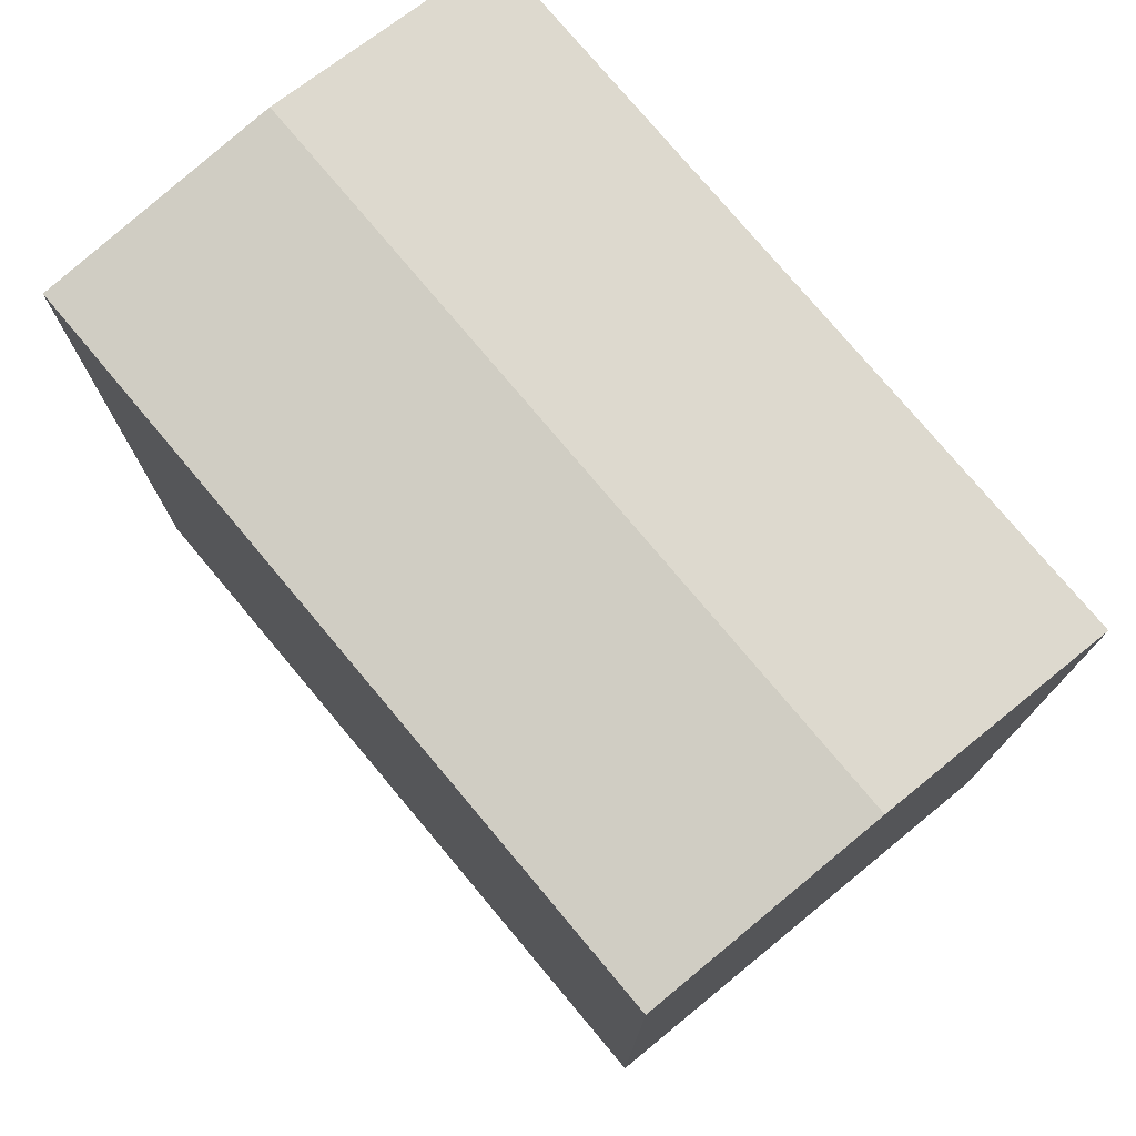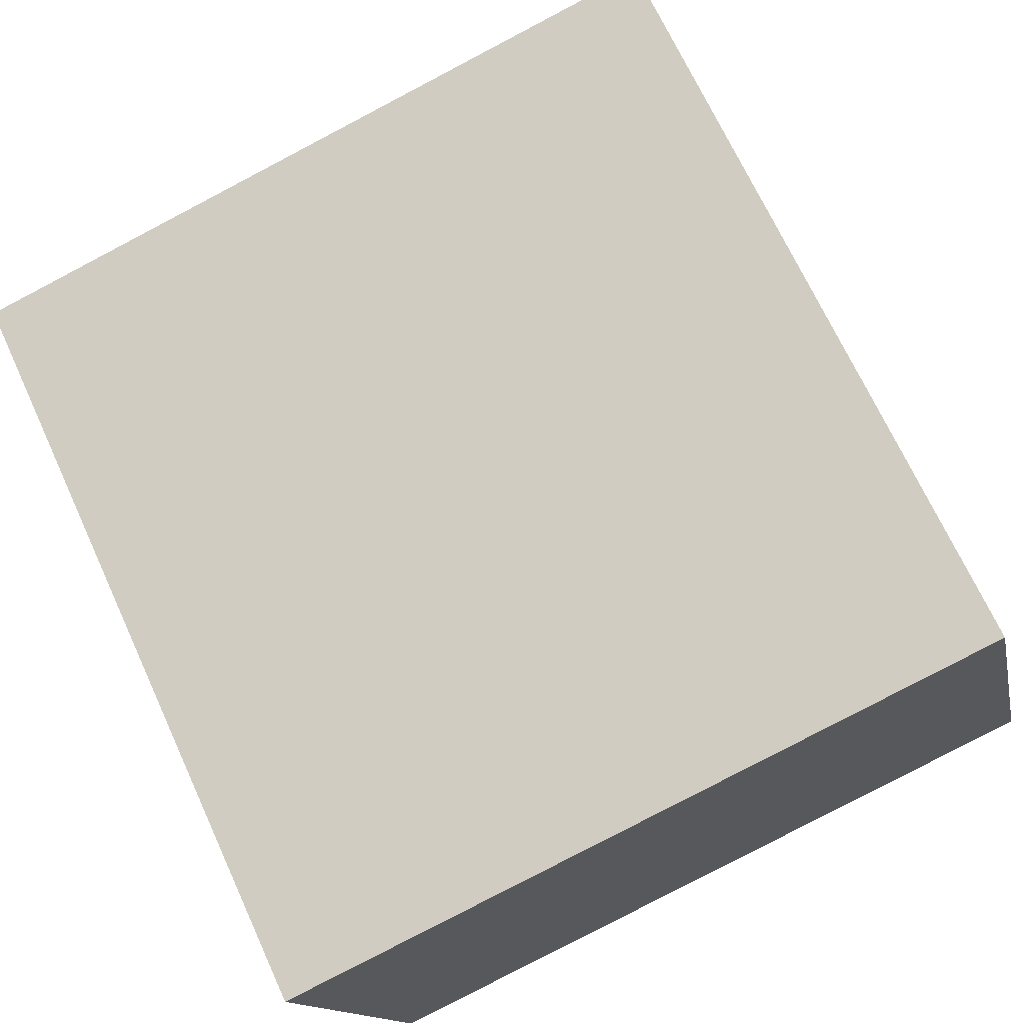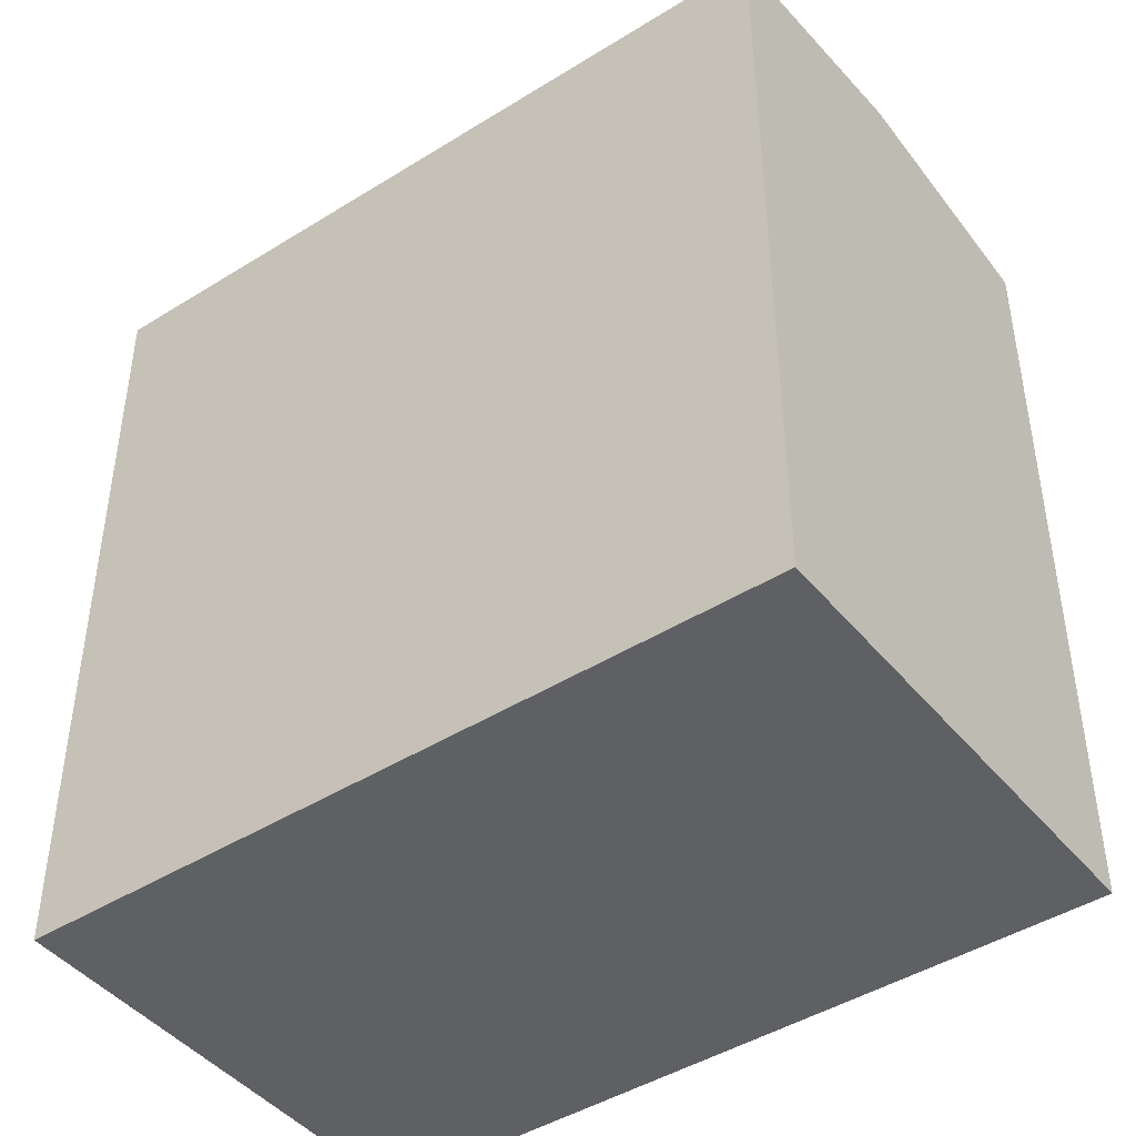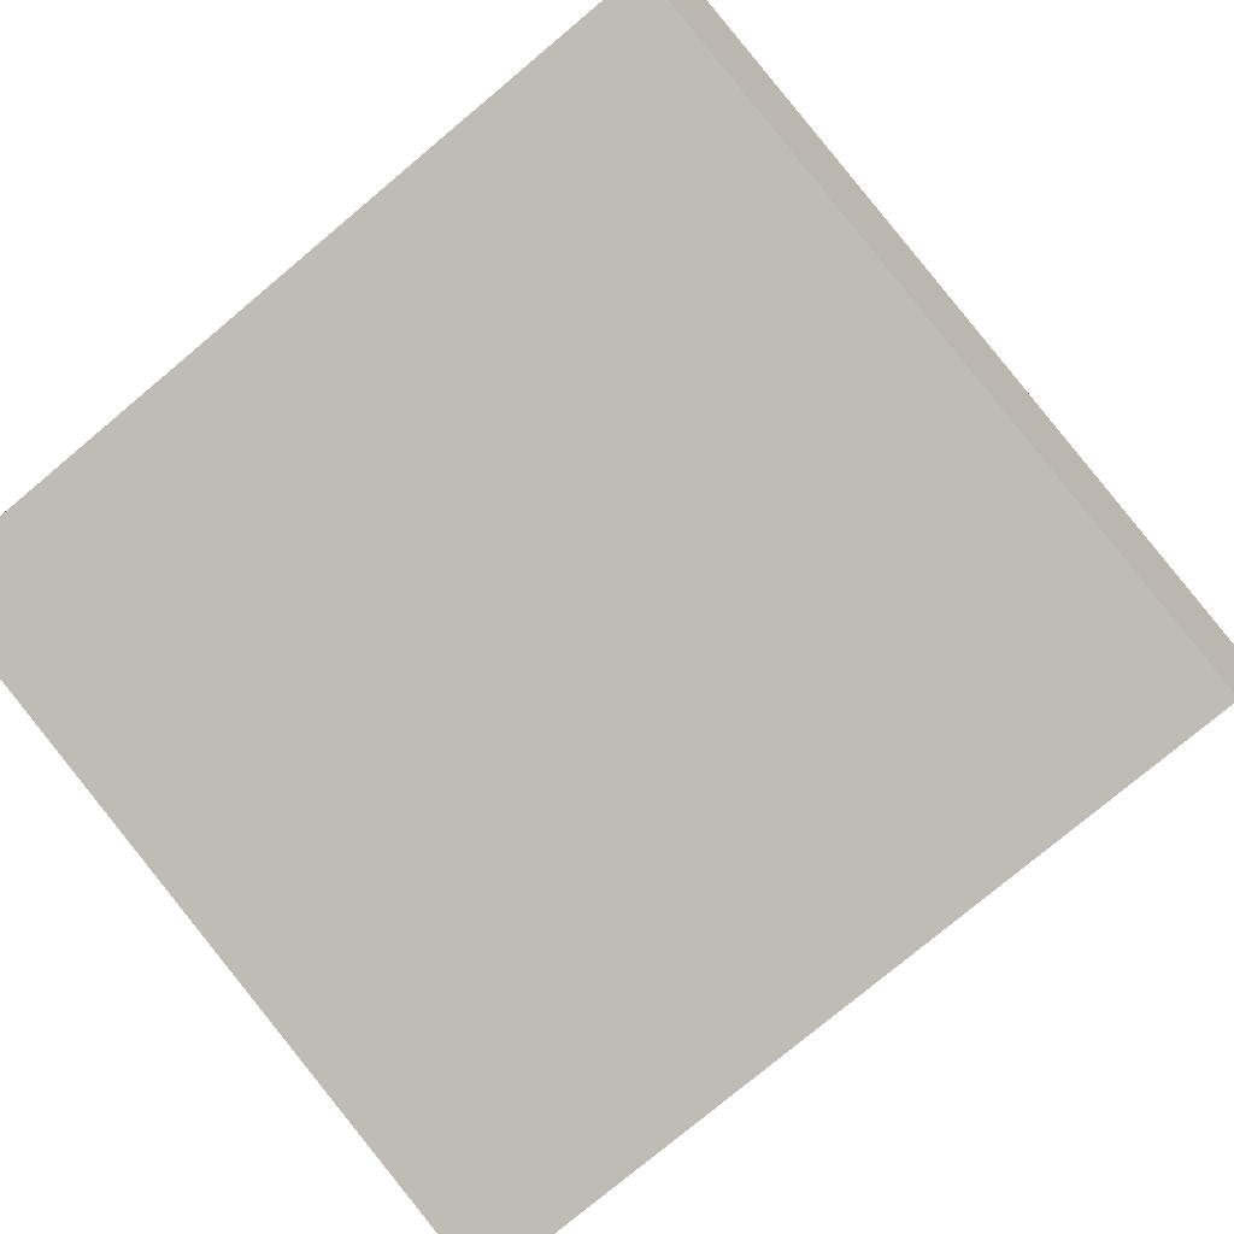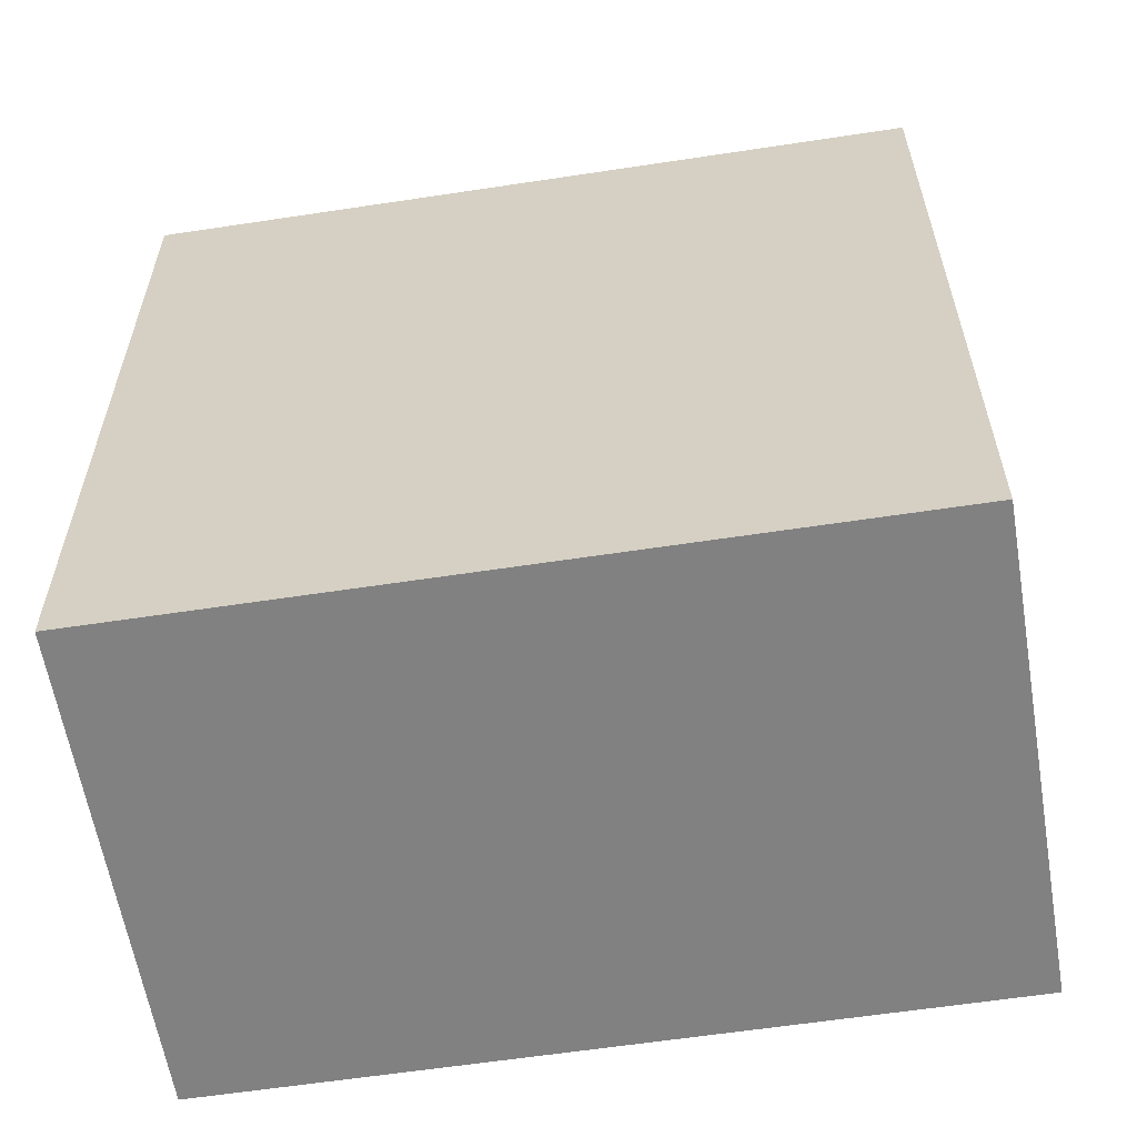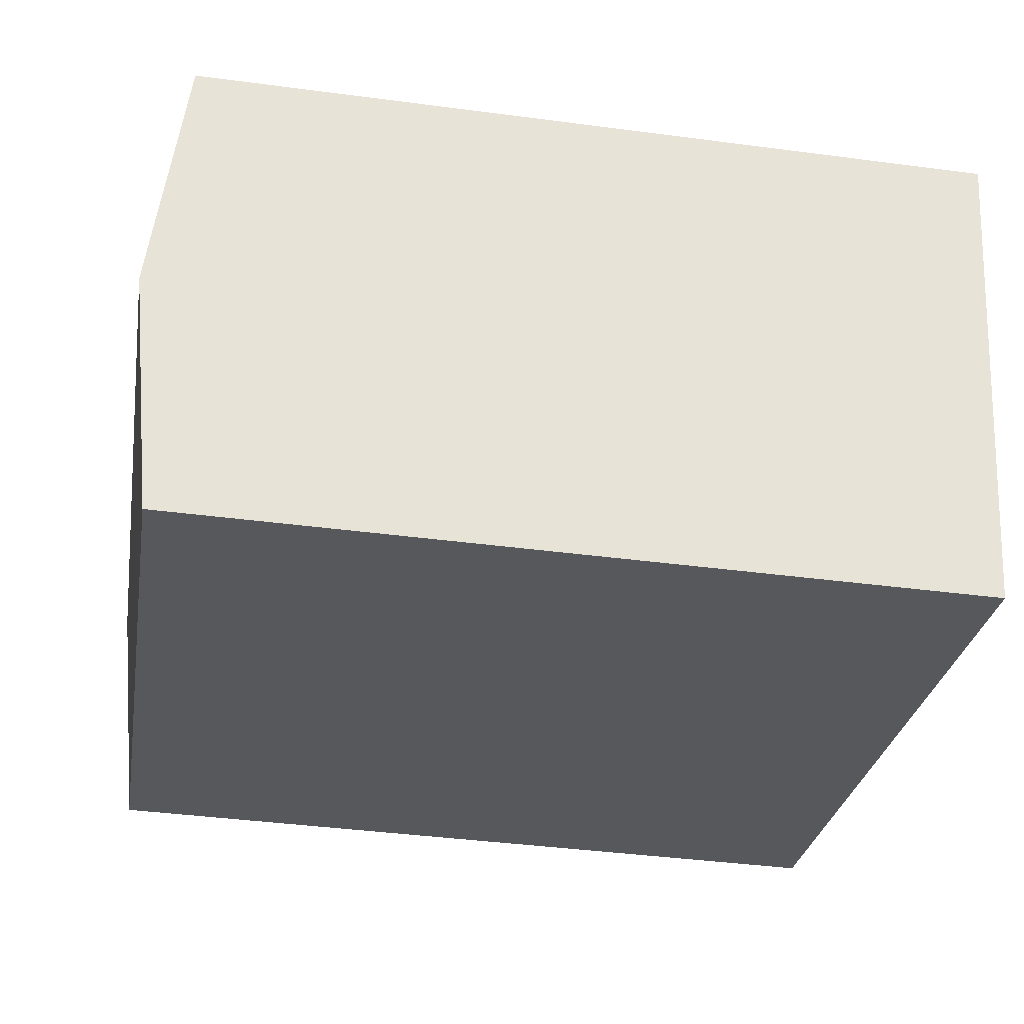
<metadata>
{"format":"obj","ext":"obj","renderer":"f3d","projection":"perspective","resolution":1024,"background":"white","views":[{"elev":76.8,"azim":37.3,"up":"+Y"},{"elev":69.7,"azim":-24.7,"up":"+Z"},{"elev":-44.8,"azim":23.2,"up":"+Y"},{"elev":-77.5,"azim":129.9,"up":"+Z"},{"elev":-60.4,"azim":176.1,"up":"+Y"},{"elev":-40.6,"azim":-99.2,"up":"+Z"}]}
</metadata>
<code>
v  21.29 19.8 -7.394
v  19.91 9.811e-17 -1.602
v  21.29 4.527e-16 -7.394
v  18.53 -2.565e-16 4.189
v  18.53 19.8 4.188
v  19.91 20.51 -1.603
v  0.0004217 19.8 -0.0006261
v  1.382 3.546e-16 -5.791
v  0 0 0
v  2.764 7.092e-16 -11.58
v  2.765 19.8 -11.58
v  1.382 20.51 -5.792
g defaultobject
f 1 2 3
f 2 1 4
f 4 1 5
f 5 1 6
f 7 8 9
f 8 7 10
f 10 7 11
f 11 7 12
f 4 7 9
f 7 4 5
f 11 3 10
f 3 11 1
f 2 10 3
f 10 2 4
f 10 4 9
f 10 9 8
f 12 5 6
f 5 12 7
f 11 6 1
f 6 11 12

</code>
